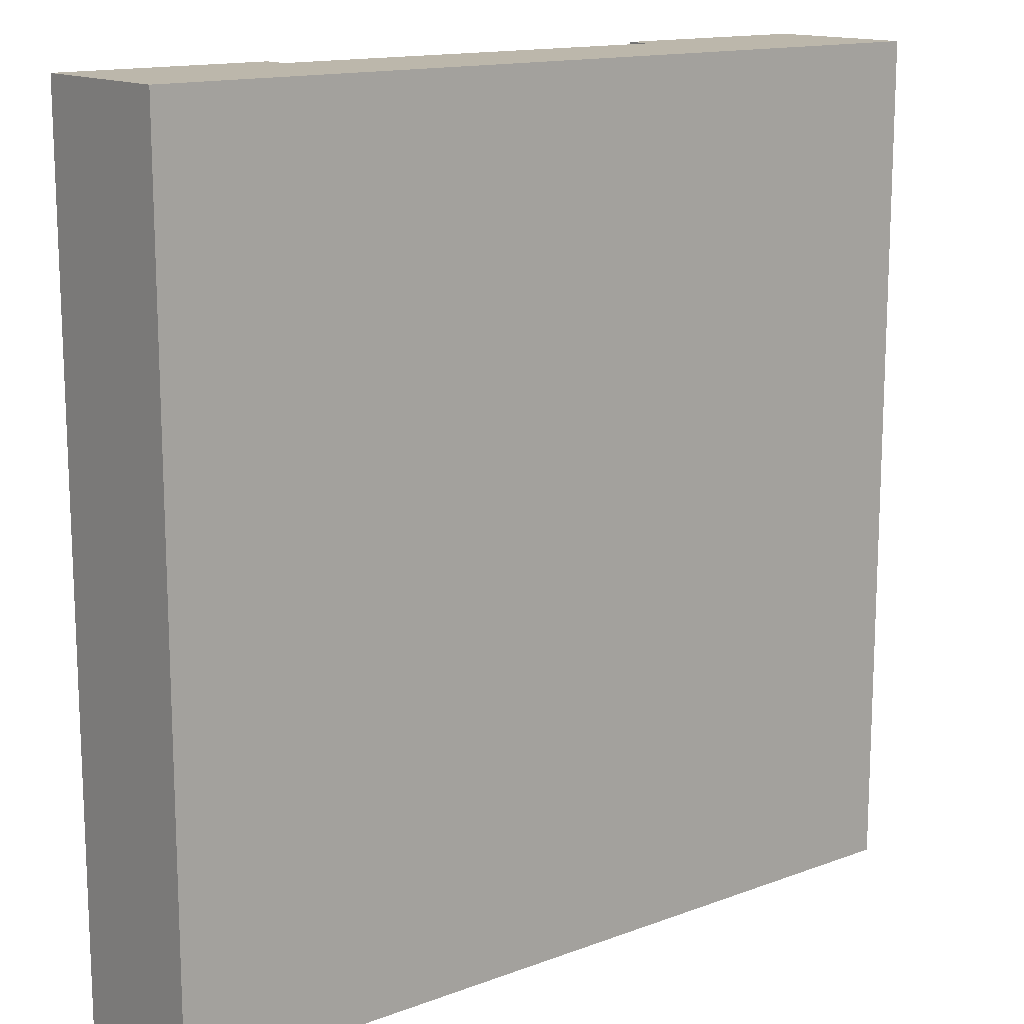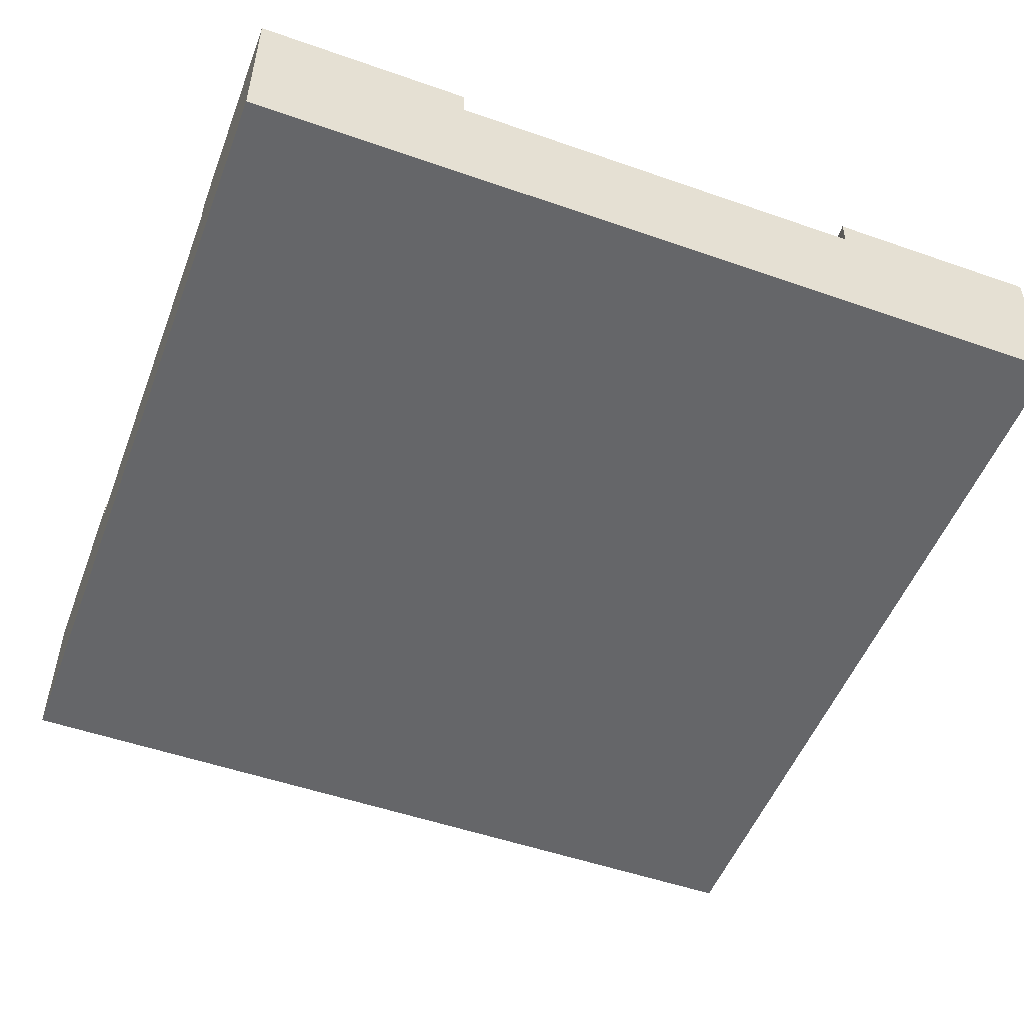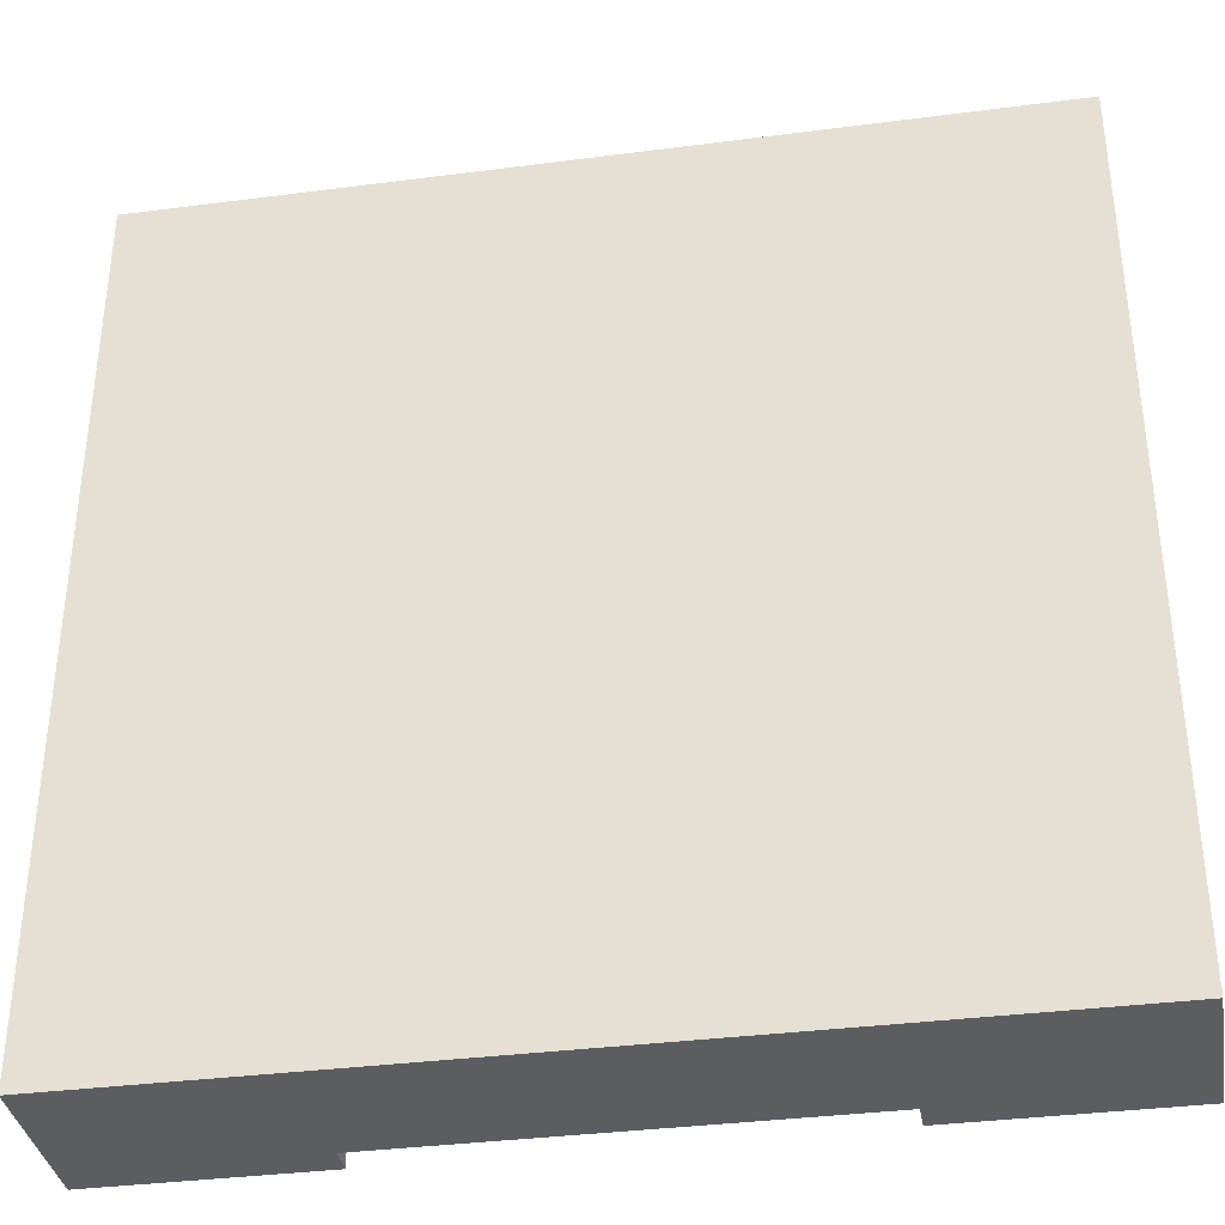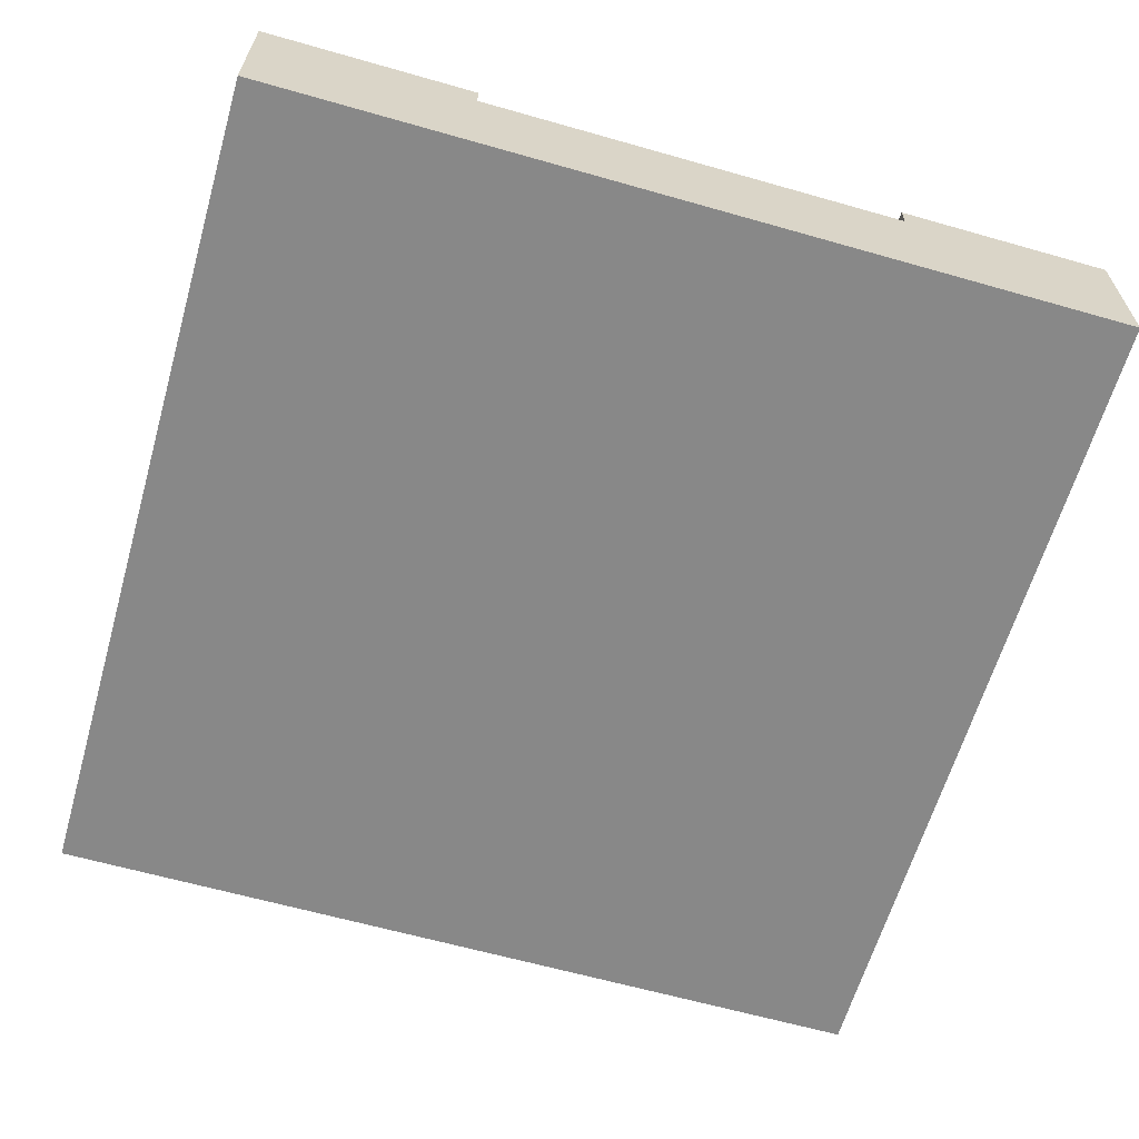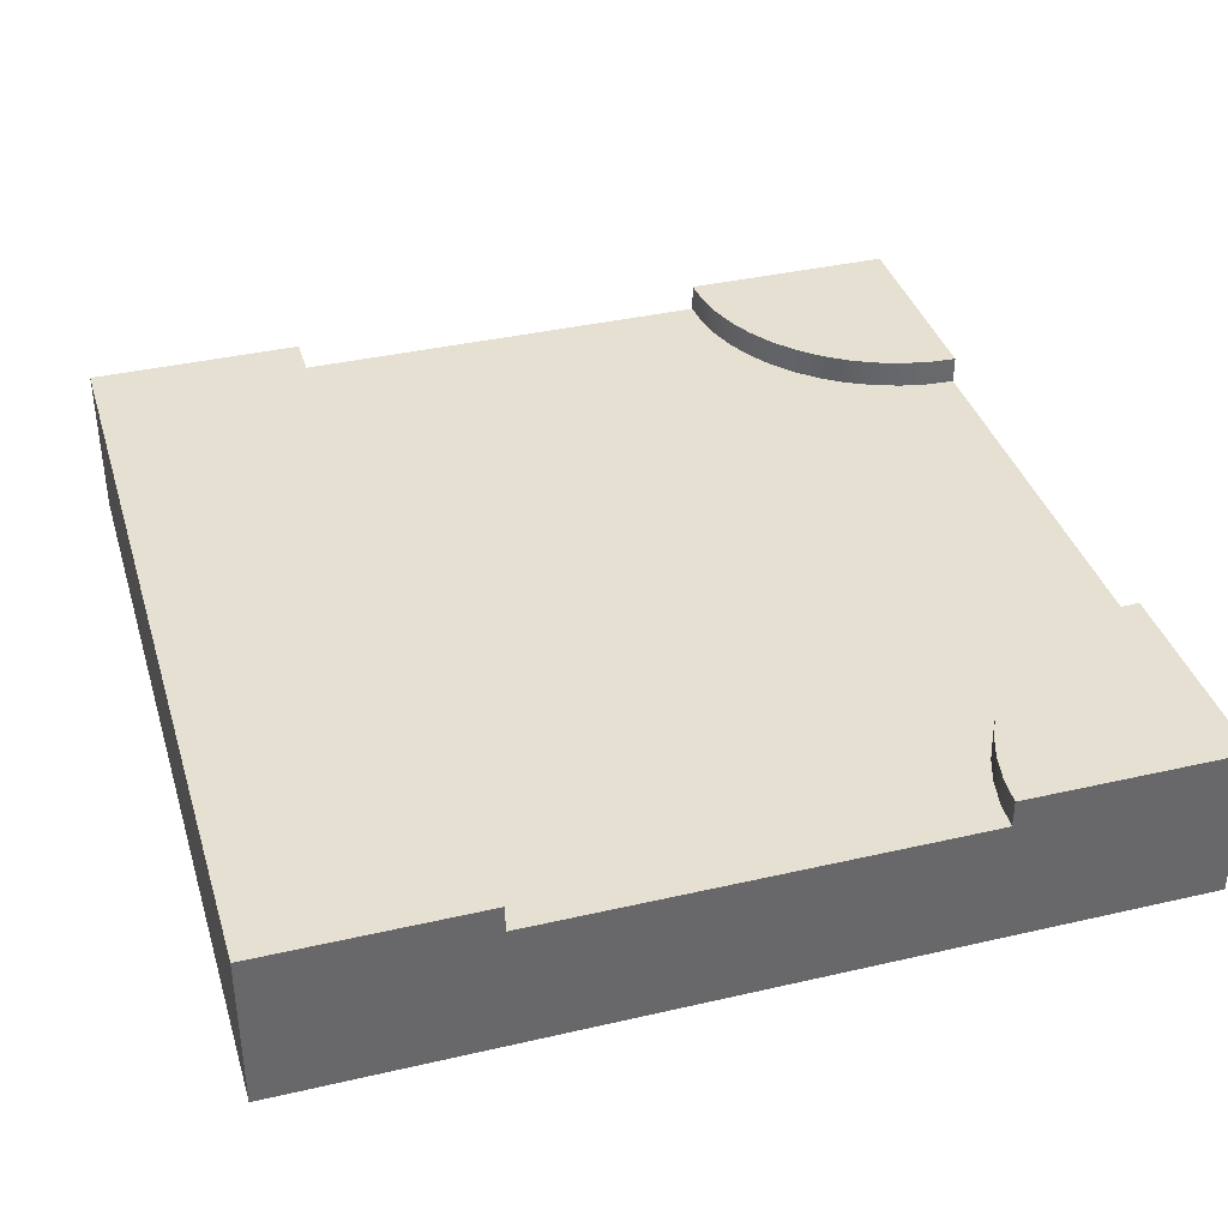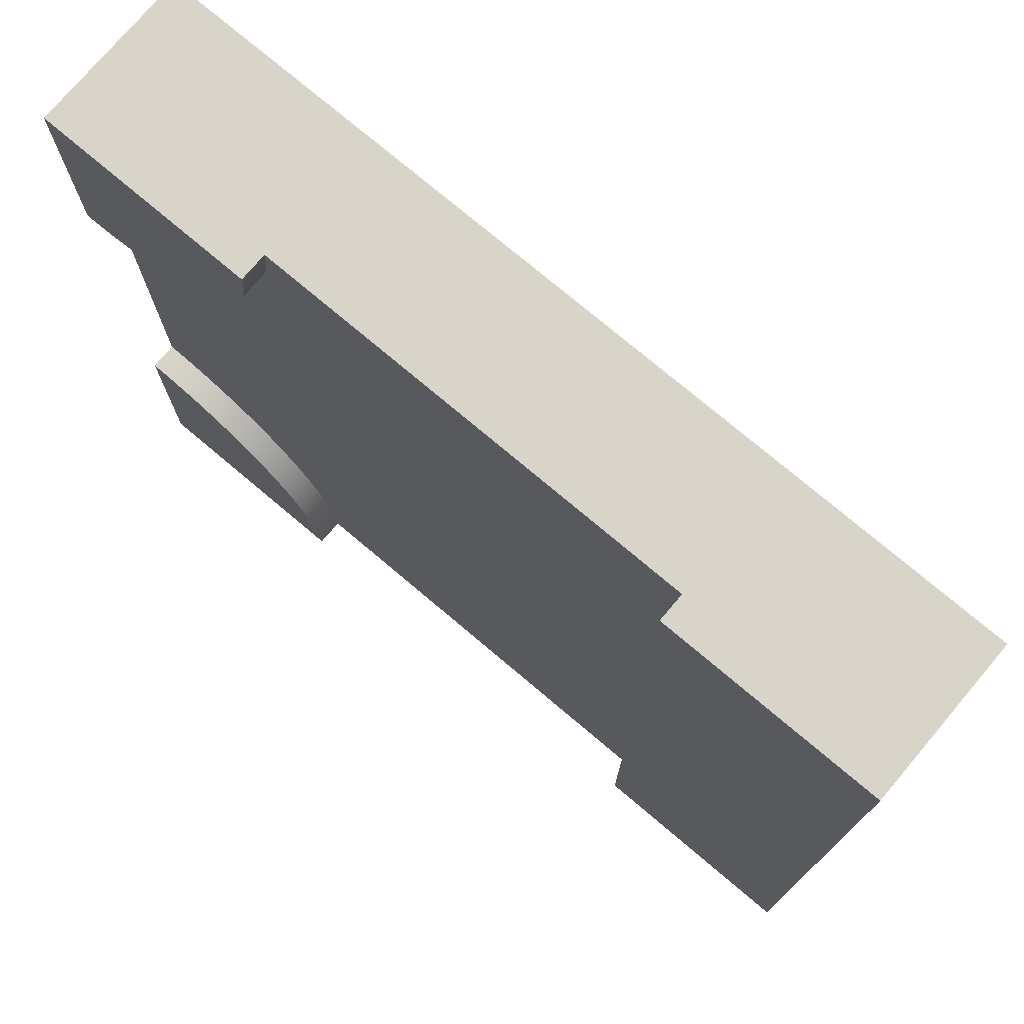
<metadata>
{"format":"obj","ext":"obj","renderer":"f3d","projection":"perspective","resolution":1024,"background":"white","views":[{"elev":14.3,"azim":-39.1,"up":"+Z"},{"elev":-51.8,"azim":69.3,"up":"+Y"},{"elev":-36.1,"azim":9.6,"up":"+Z"},{"elev":-62.8,"azim":163.9,"up":"+Y"},{"elev":37.8,"azim":-16.4,"up":"+Y"},{"elev":75.3,"azim":-139.8,"up":"+Z"}]}
</metadata>
<code>
o Mesh1_Group1_Model.080
v 3 0.55 -2.25
v 3 0.455 -2.25
v 3 0 -2.25
v 3 0 -3
v 3 0.55 -3
v 2.902 0.55 -2.256
v 2.902 0.455 -2.256
v 2.25 0.55 -3
v 2.256 0.55 -2.902
v 2.276 0.55 -2.806
v 2.307 0.55 -2.713
v 2.35 0.55 -2.625
v 2.405 0.55 -2.543
v 2.47 0.55 -2.47
v 2.543 0.55 -2.405
v 2.625 0.55 -2.35
v 2.713 0.55 -2.307
v 2.806 0.55 -2.276
v 2.25 0 -3
v 2.25 0.455 -3
v 0.75 0 0
v 0 0 0
v 0 0 -3
v 0.75 0 -3
v 3 0 -0.75
v 3 0 0
v 2.25 0 0
v 0.75 0.455 0
v 0.75 0.55 0
v 0 0.55 0
v 2.25 0.55 0
v 2.25 0.455 0
v 3 0.55 0
v 2.256 0.55 -0.09789
v 2.256 0.455 -0.09789
v 3 0.55 -0.75
v 2.902 0.55 -0.7436
v 2.806 0.55 -0.7244
v 2.713 0.55 -0.6929
v 2.625 0.55 -0.6495
v 2.543 0.55 -0.595
v 2.47 0.55 -0.5303
v 2.405 0.55 -0.4566
v 2.35 0.55 -0.375
v 2.307 0.55 -0.287
v 2.276 0.55 -0.1941
v 3 0.455 -0.75
v 2.902 0.455 -0.7436
v 2.806 0.455 -0.7244
v 2.713 0.455 -0.6929
v 2.625 0.455 -0.6495
v 2.543 0.455 -0.595
v 2.47 0.455 -0.5303
v 2.405 0.455 -0.4566
v 2.35 0.455 -0.375
v 2.307 0.455 -0.287
v 2.276 0.455 -0.1941
v 2.806 0.455 -2.276
v 2.713 0.455 -2.307
v 2.625 0.455 -2.35
v 2.543 0.455 -2.405
v 2.47 0.455 -2.47
v 2.405 0.455 -2.543
v 2.35 0.455 -2.625
v 2.307 0.455 -2.713
v 2.276 0.455 -2.806
v 2.256 0.455 -2.902
v 0.75 0.55 -3
v 0.75 0.455 -3
v 0 0.55 -3
f 2 4 5
f 6 2 1
f 18 6 5
f 20 8 5
f 19 25 27
f 28 29 30
f 32 26 33
f 34 32 31
f 46 34 33
f 47 36 33
f 36 48 37
f 37 49 38
f 38 50 39
f 39 51 40
f 40 52 41
f 41 53 42
f 42 54 43
f 43 55 44
f 44 56 45
f 45 57 46
f 46 35 34
f 18 7 6
f 17 58 18
f 16 59 17
f 15 60 16
f 14 61 15
f 13 62 14
f 12 63 13
f 11 64 12
f 10 65 11
f 9 66 10
f 8 67 9
f 69 23 70
f 29 69 68
f 29 70 30
f 22 70 23
f 5 1 2
f 2 3 4
f 6 7 2
f 1 5 6
f 5 8 9
f 10 5 9
f 10 11 5
f 11 12 5
f 12 13 5
f 13 14 5
f 14 15 5
f 15 16 5
f 16 17 5
f 17 18 5
f 5 4 20
f 4 19 20
f 27 21 19
f 21 22 24
f 19 21 24
f 22 23 24
f 19 4 3
f 25 26 27
f 19 3 25
f 30 22 28
f 22 21 28
f 33 31 32
f 32 27 26
f 34 35 32
f 31 33 34
f 33 36 37
f 38 33 37
f 38 39 33
f 39 40 33
f 40 41 33
f 41 42 33
f 42 43 33
f 43 44 33
f 44 45 33
f 45 46 33
f 33 26 47
f 26 25 47
f 36 47 48
f 37 48 49
f 38 49 50
f 39 50 51
f 40 51 52
f 41 52 53
f 42 53 54
f 43 54 55
f 44 55 56
f 45 56 57
f 46 57 35
f 18 58 7
f 17 59 58
f 16 60 59
f 15 61 60
f 14 62 61
f 13 63 62
f 12 64 63
f 11 65 64
f 10 66 65
f 9 67 66
f 8 20 67
f 70 68 69
f 69 24 23
f 29 28 69
f 29 68 70
f 22 30 70
f 27 28 21
f 3 47 25
f 66 67 69
f 24 20 19
f 27 32 28
f 3 2 47
f 48 47 2
f 48 2 7
f 49 48 7
f 49 7 58
f 50 49 59
f 49 58 59
f 51 50 60
f 50 59 60
f 52 51 61
f 51 60 61
f 53 52 61
f 53 61 62
f 54 53 62
f 54 62 63
f 55 54 28
f 54 63 69
f 54 69 28
f 63 64 69
f 56 55 28
f 64 65 69
f 57 56 28
f 65 66 69
f 28 32 35
f 35 57 28
f 67 20 69
f 24 69 20

</code>
